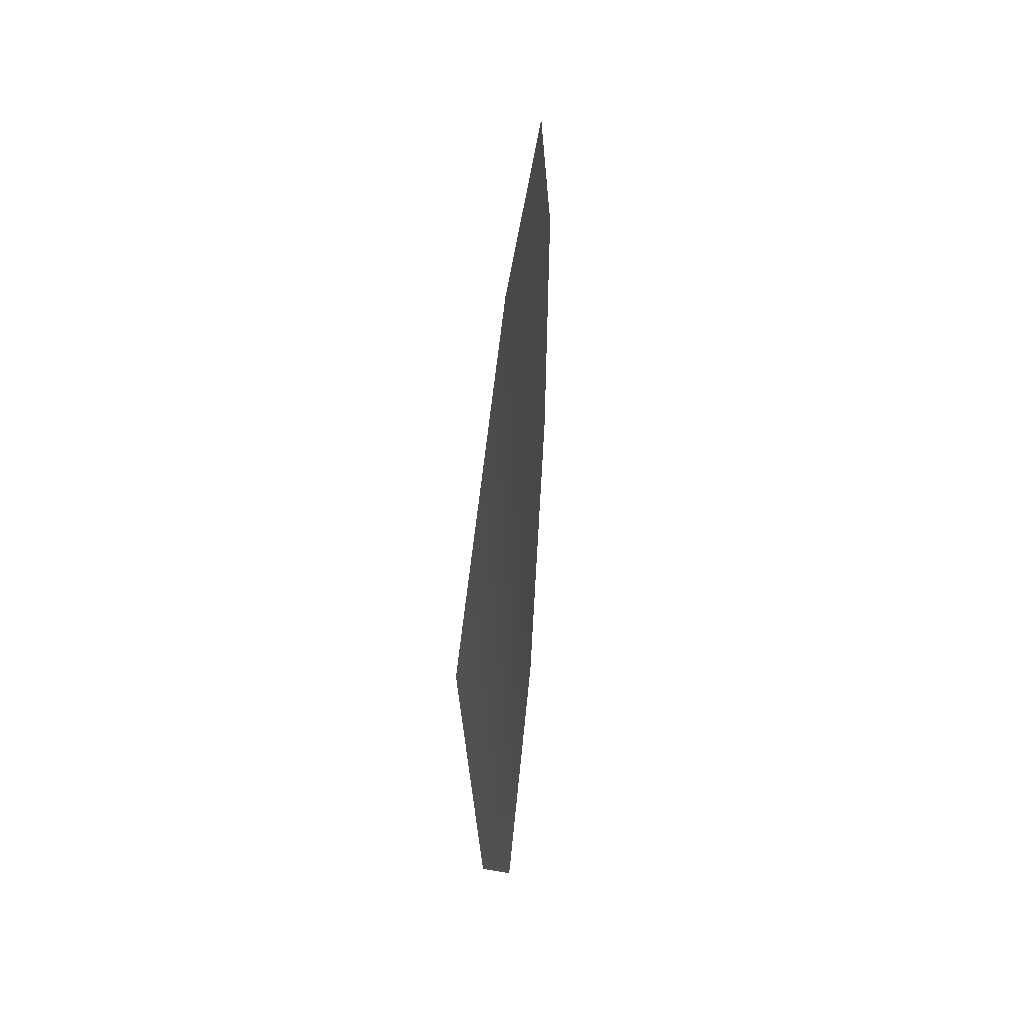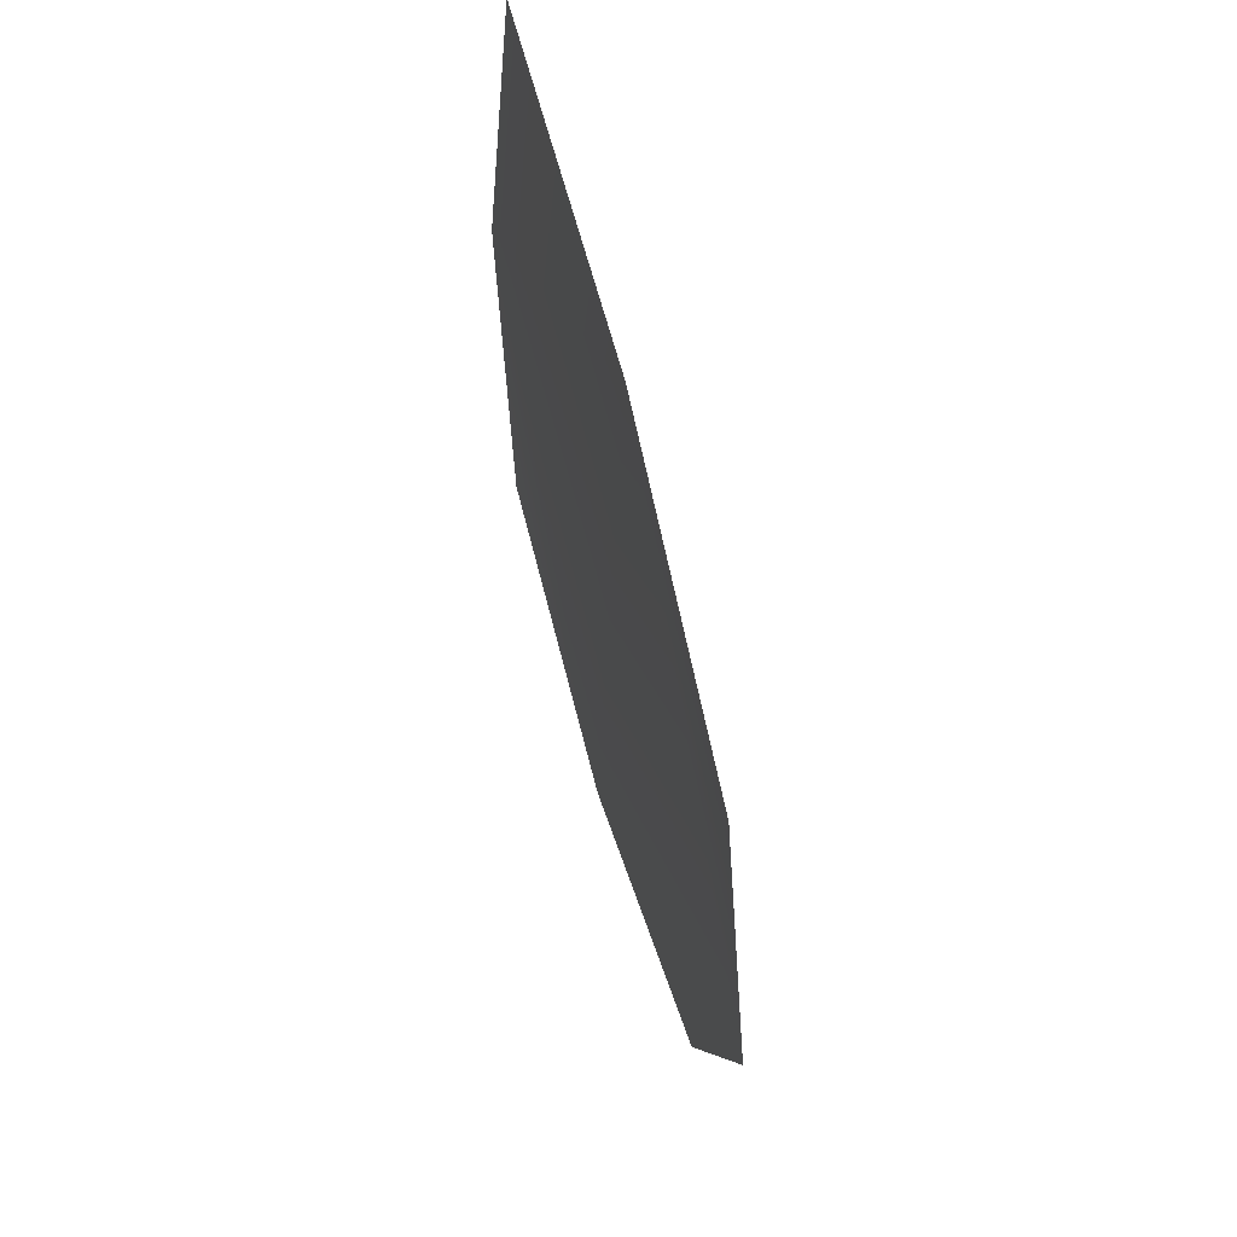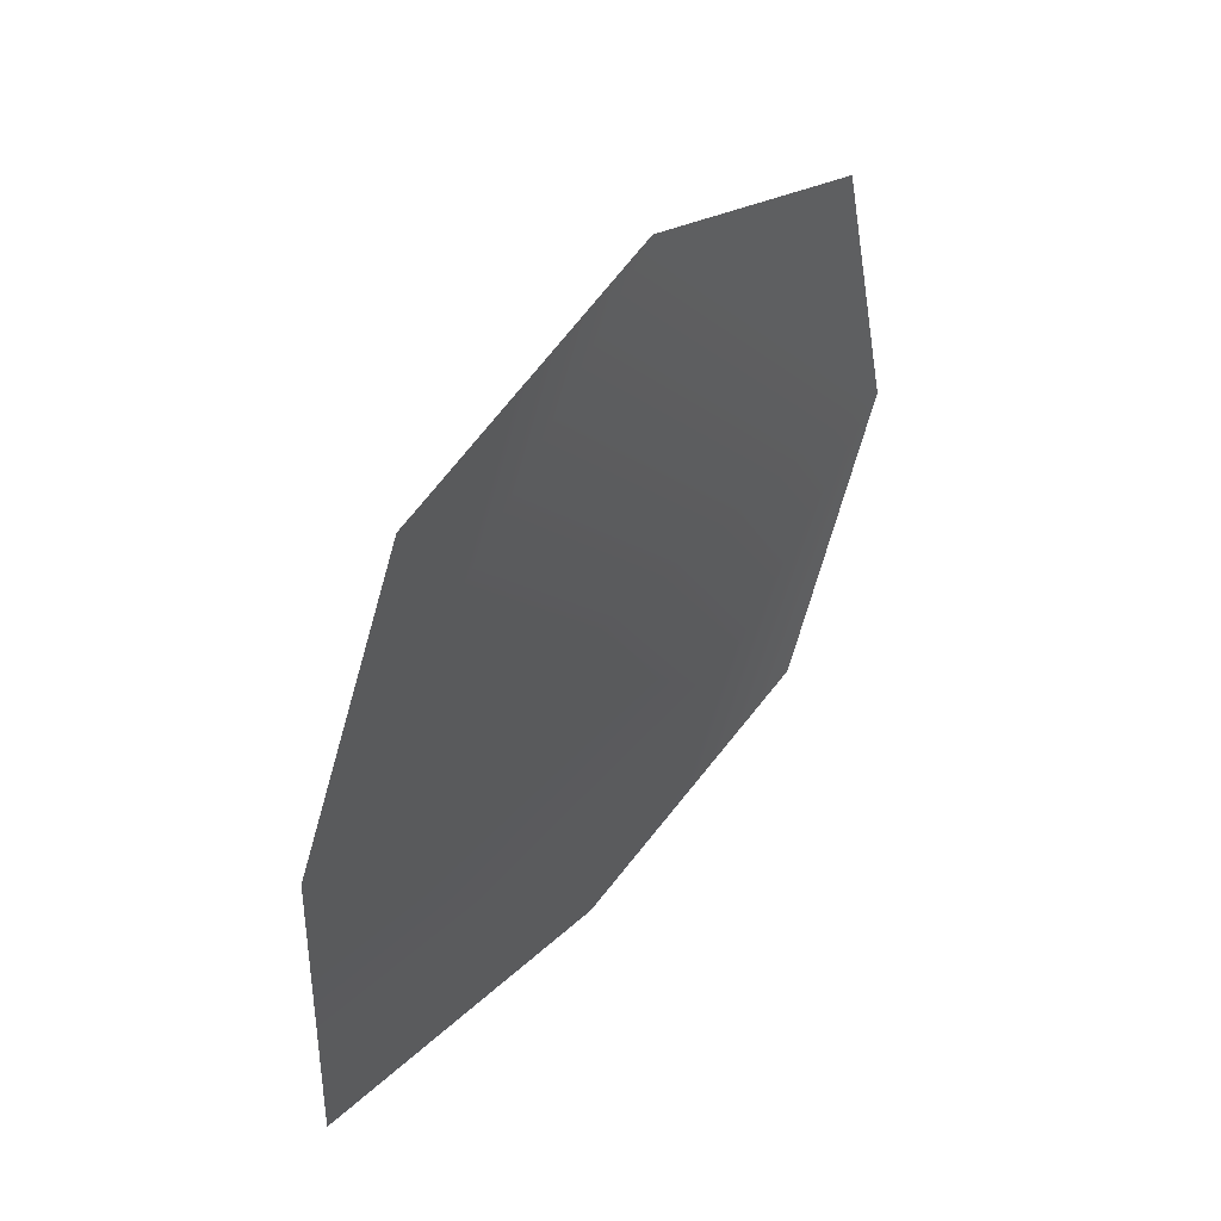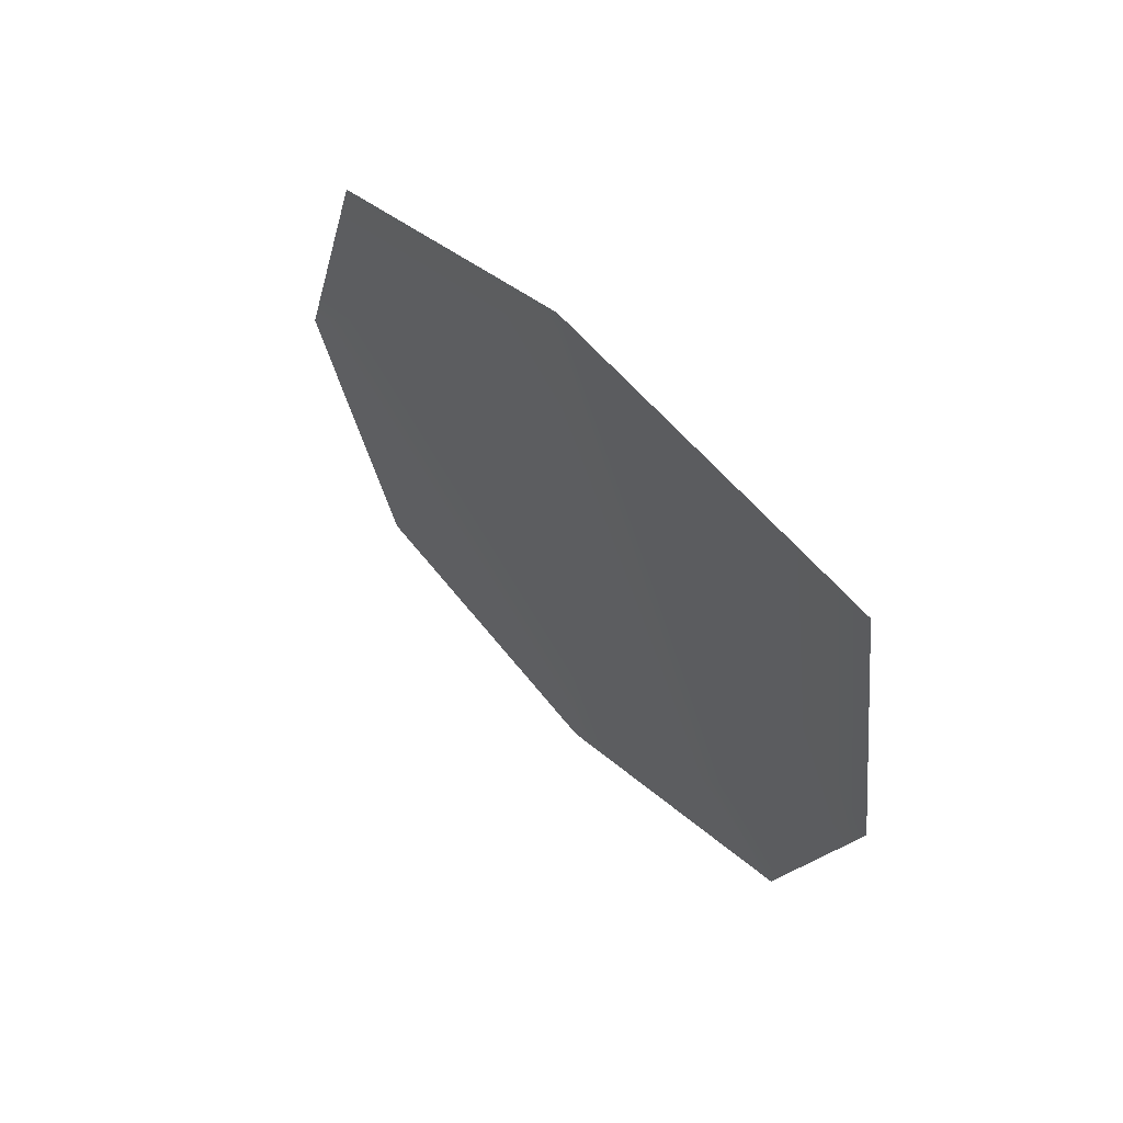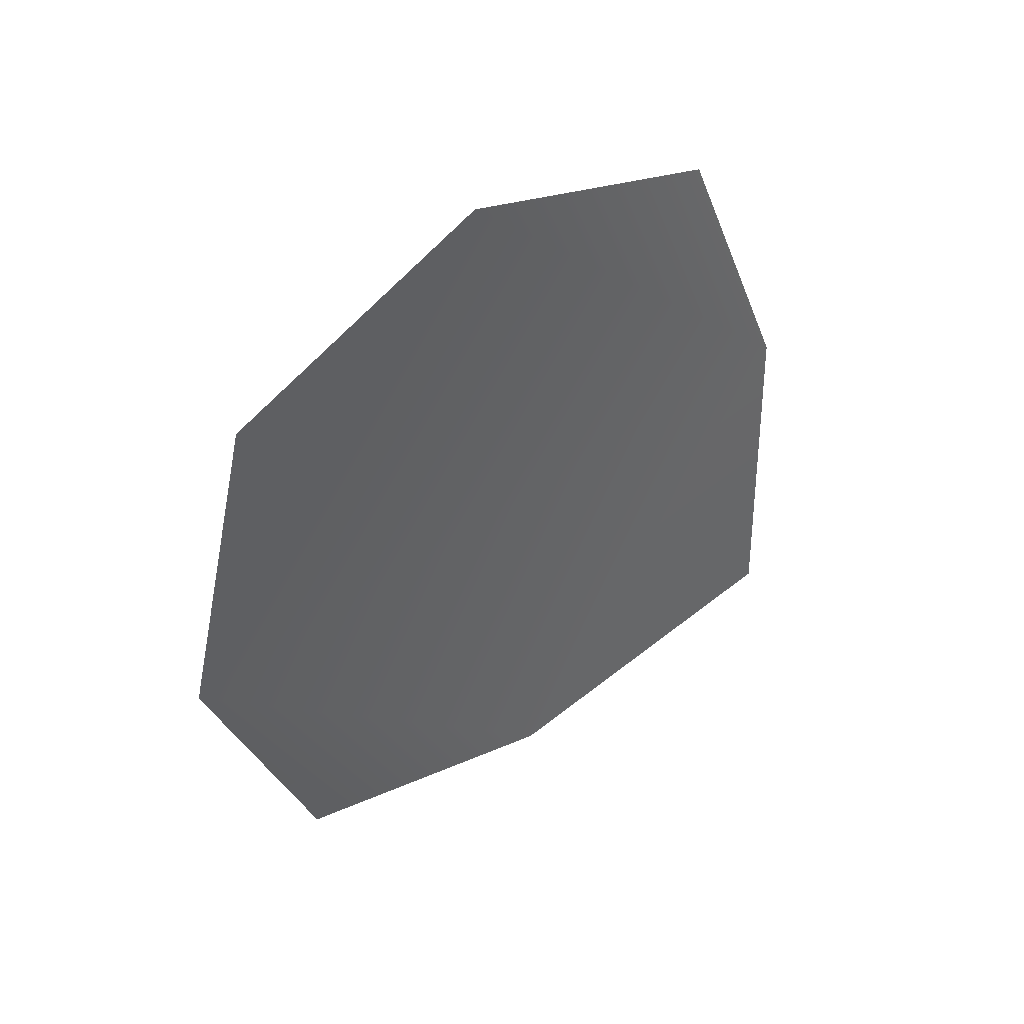
<metadata>
{"format":"obj","ext":"obj","renderer":"f3d","projection":"perspective","resolution":1024,"background":"white","views":[{"elev":61.3,"azim":3.5,"up":"+Z"},{"elev":64.7,"azim":162.6,"up":"+Z"},{"elev":44.8,"azim":37.7,"up":"+Y"},{"elev":58.9,"azim":-42.4,"up":"+Z"},{"elev":45.4,"azim":-133.2,"up":"+Y"}]}
</metadata>
<code>
g derWEB_Covers17
v 1.045e+04 1192 687
v 1.045e+04 1294 714.8
v 1.045e+04 1328 812.3
v 1.045e+04 1294 914.5
v 1.045e+04 1192 956.8
v 1.044e+04 1067 955.1
v 1.045e+04 1055 831.5
v 1.045e+04 1090 726.6
f 3 1 2
f 1 3 5
f 4 5 3
f 7 5 6
f 5 7 1
f 8 1 7

</code>
